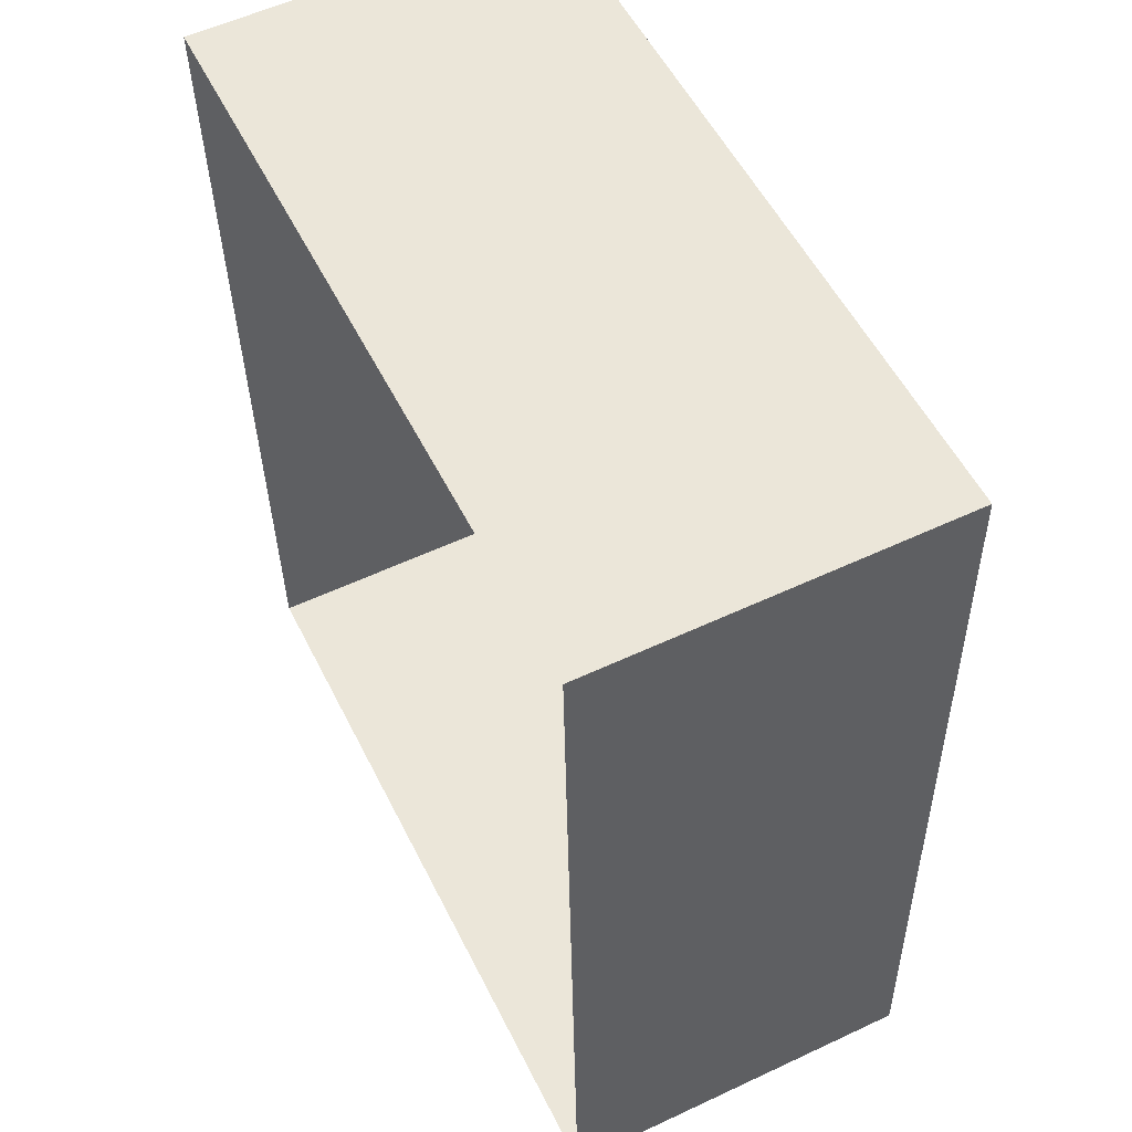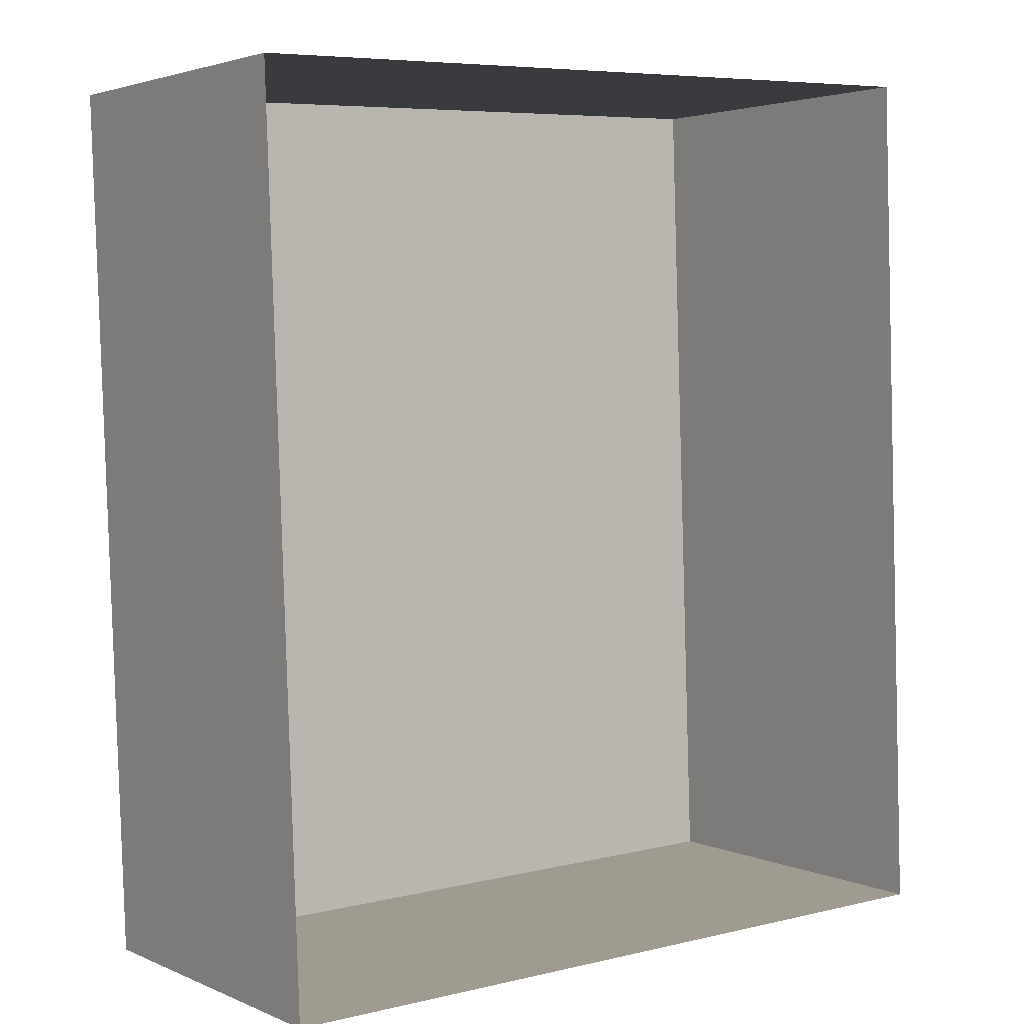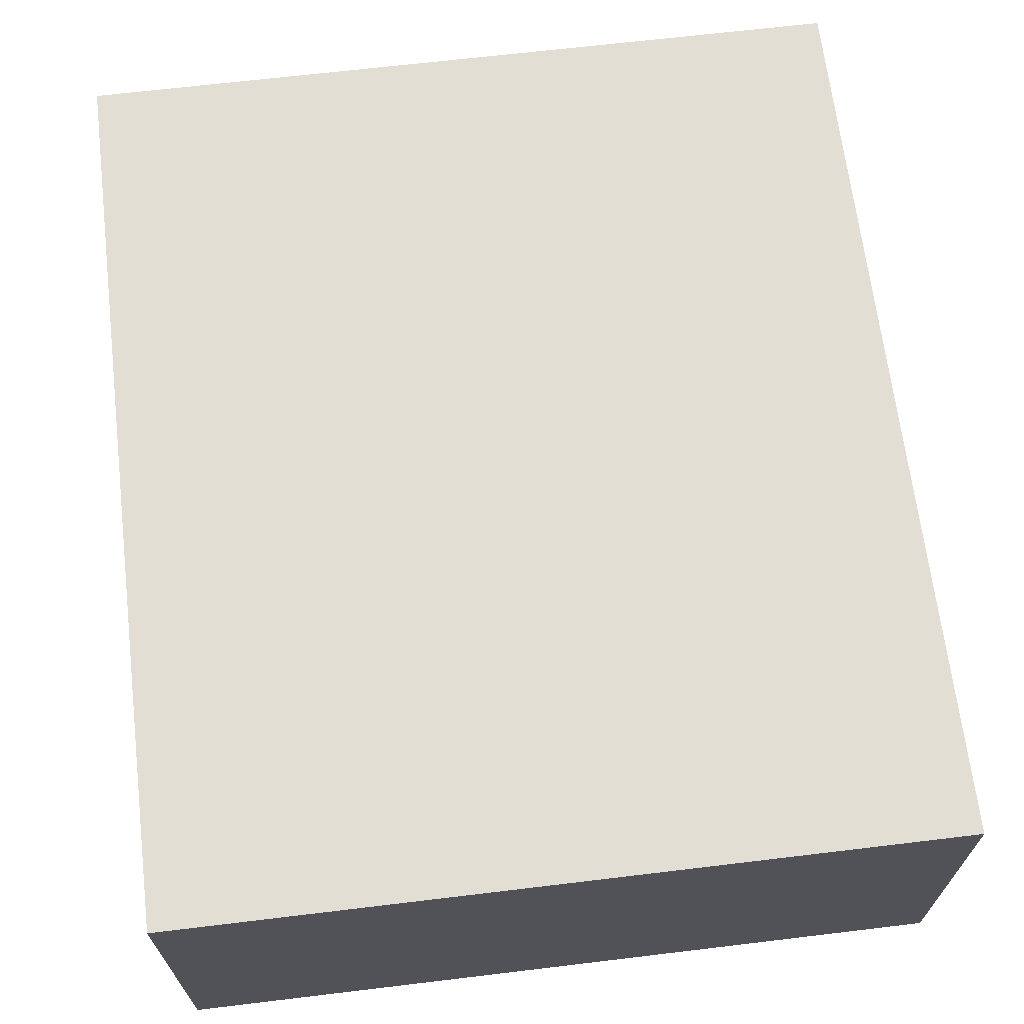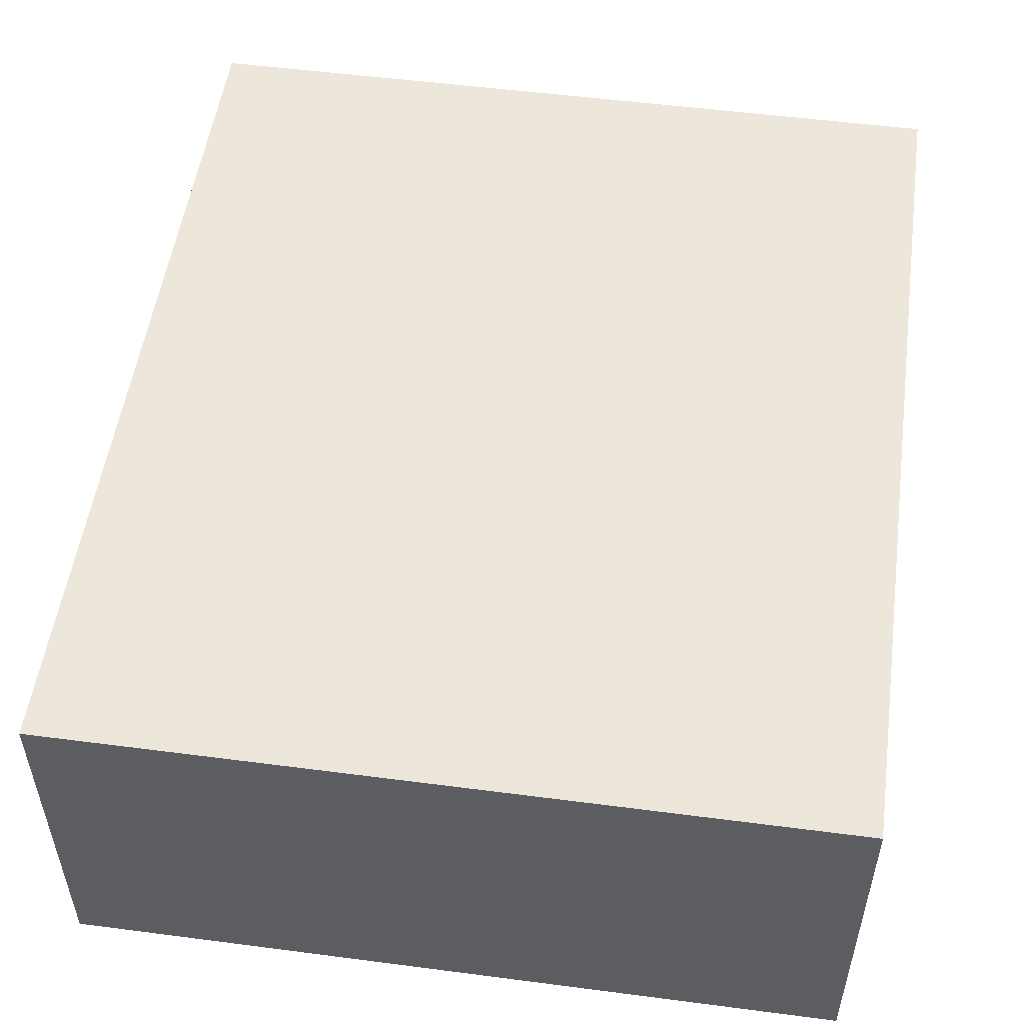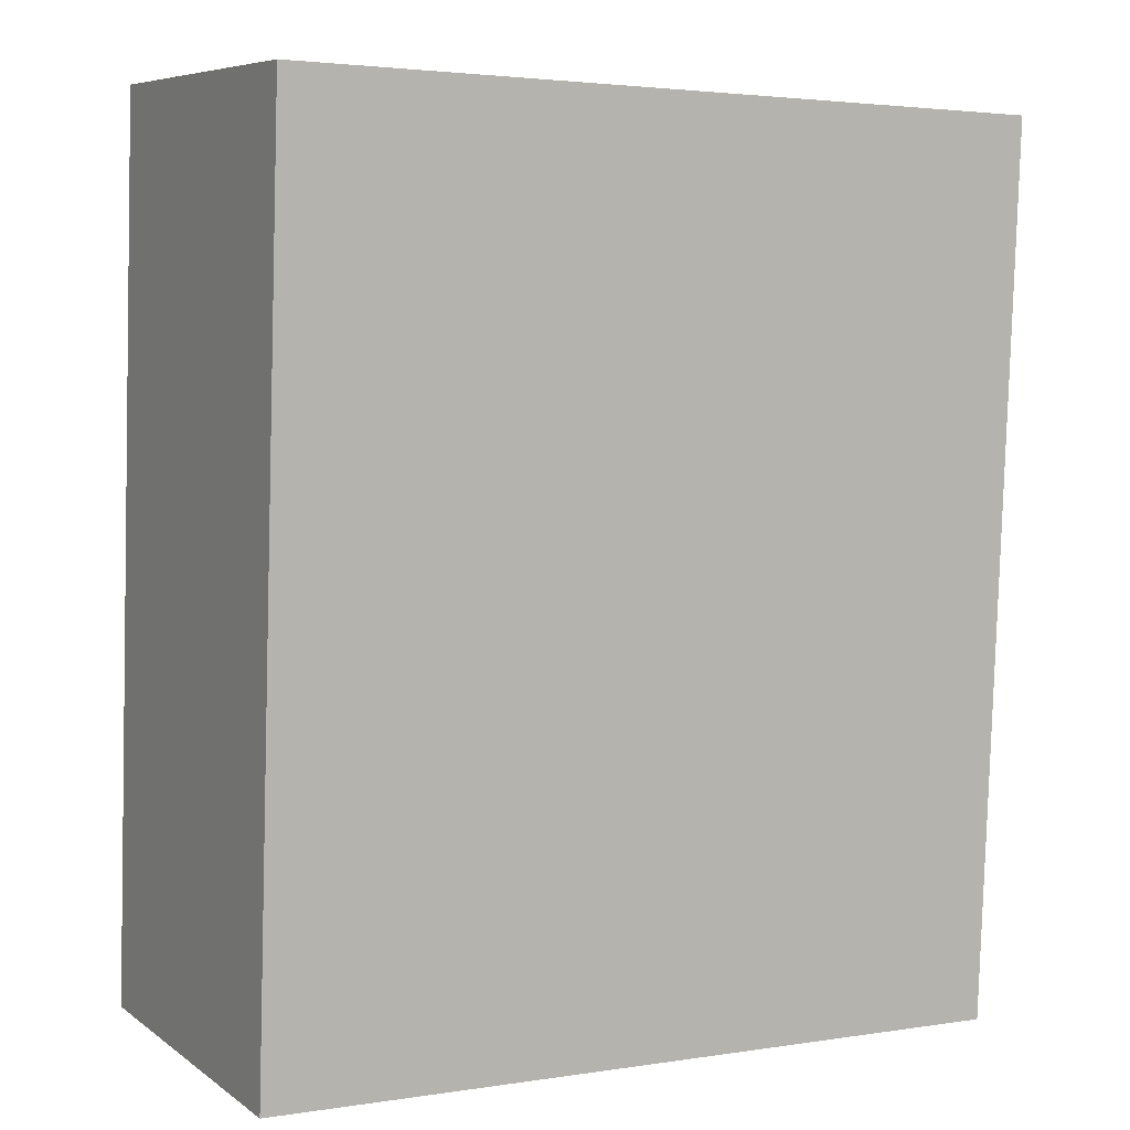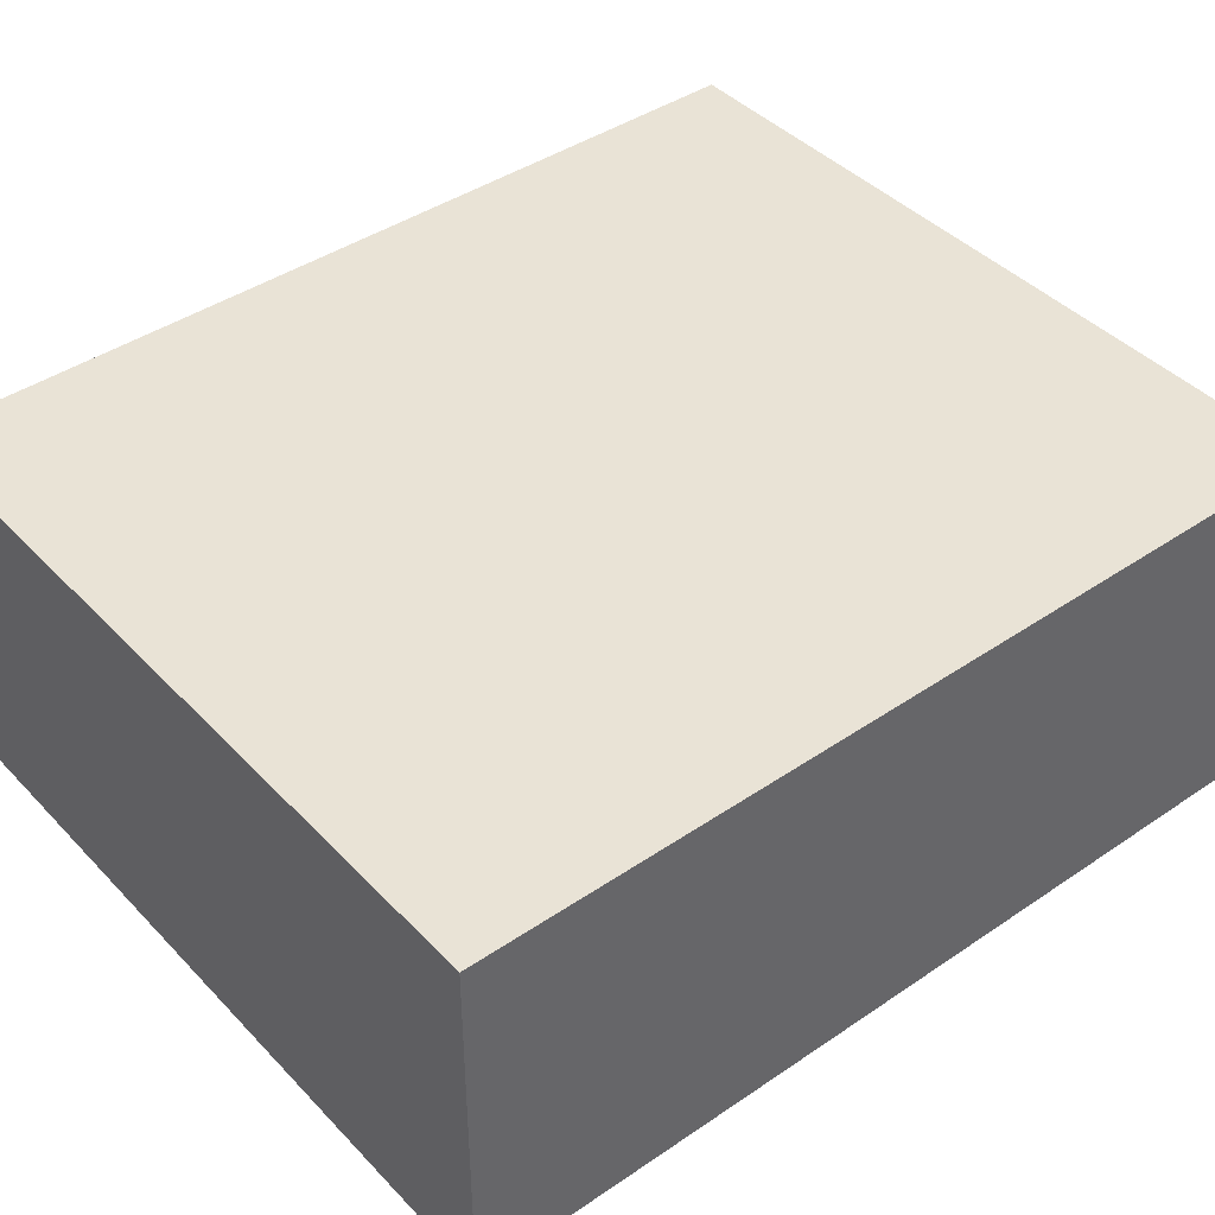
<metadata>
{"format":"obj","ext":"obj","renderer":"f3d","projection":"perspective","resolution":1024,"background":"white","views":[{"elev":56.3,"azim":-116.1,"up":"+Y"},{"elev":3.1,"azim":145.0,"up":"+Y"},{"elev":67.3,"azim":171.1,"up":"+Z"},{"elev":52.7,"azim":6.0,"up":"+Z"},{"elev":7.2,"azim":-28.5,"up":"+Y"},{"elev":42.0,"azim":-131.3,"up":"+Z"}]}
</metadata>
<code>
v -3.724e+05 -1.05e+05 25.98
v -3.724e+05 -1.05e+05 25.98
v -3.724e+05 -1.05e+05 25.98
v -3.724e+05 -1.05e+05 25.98
v -3.724e+05 -1.05e+05 30.71
v -3.724e+05 -1.05e+05 30.71
v -3.724e+05 -1.05e+05 30.71
v -3.724e+05 -1.05e+05 30.71
f 1 2 3
f 4 1 3
f 5 6 7
f 8 5 7
f 8 3 2
f 8 7 3
f 7 4 3
f 7 6 4
f 8 2 1
f 5 8 1
f 6 1 4
f 6 5 1

</code>
